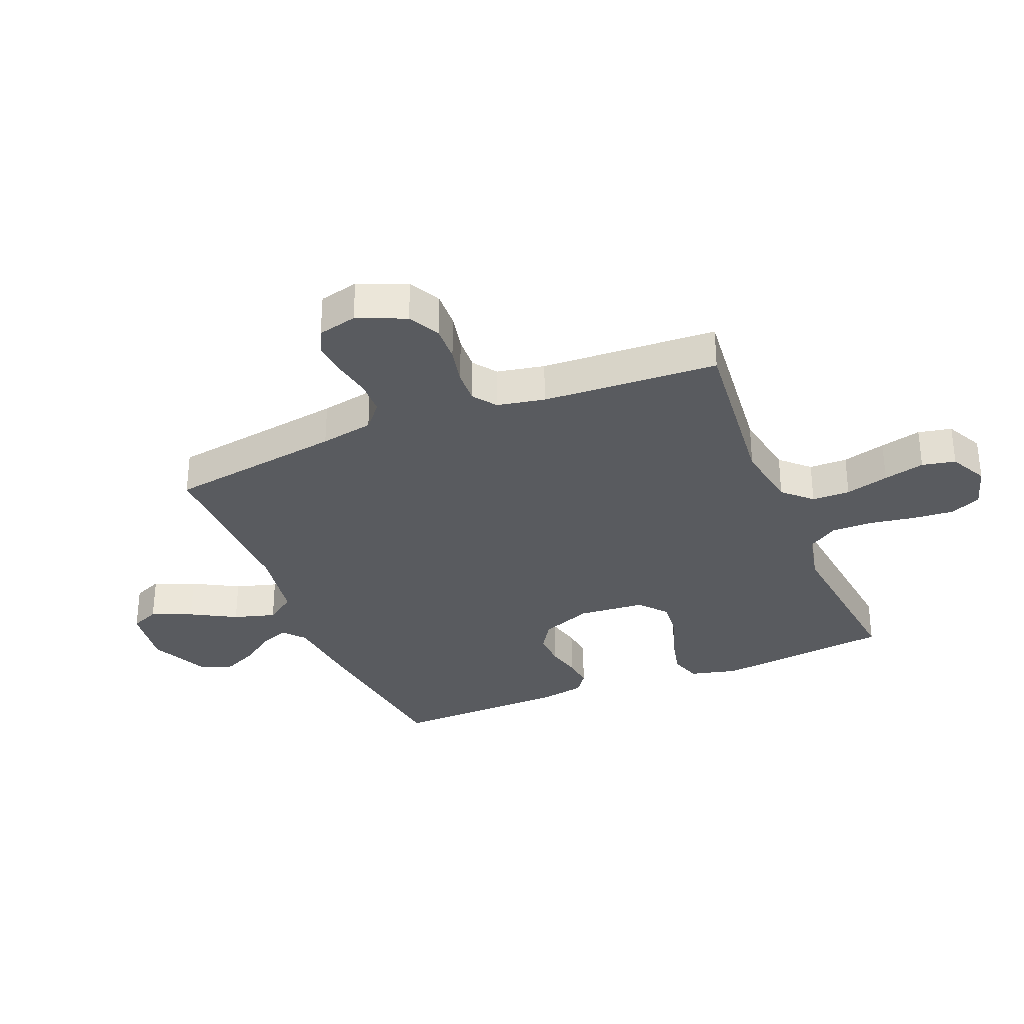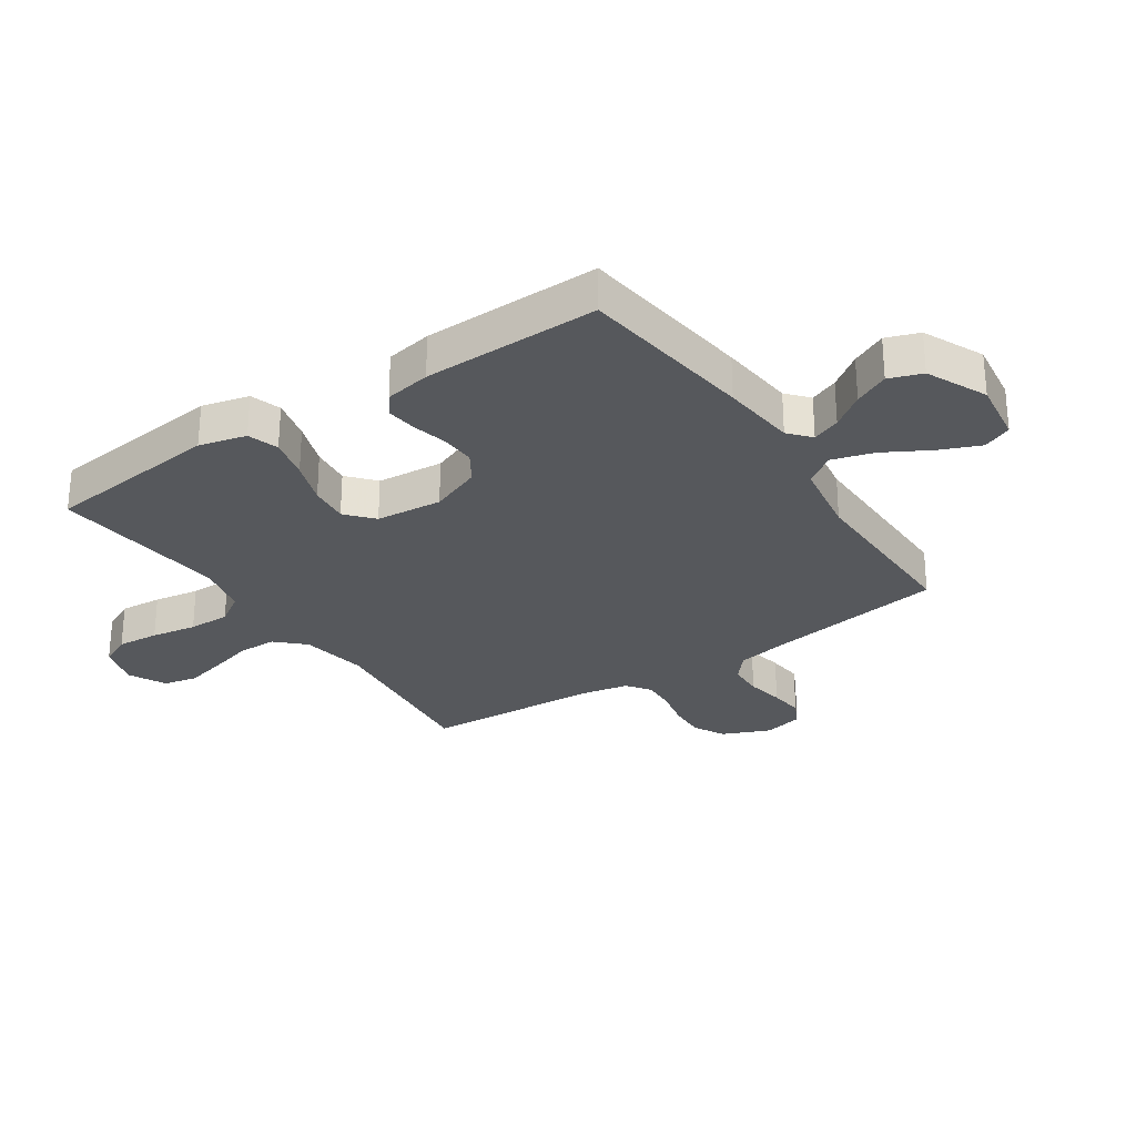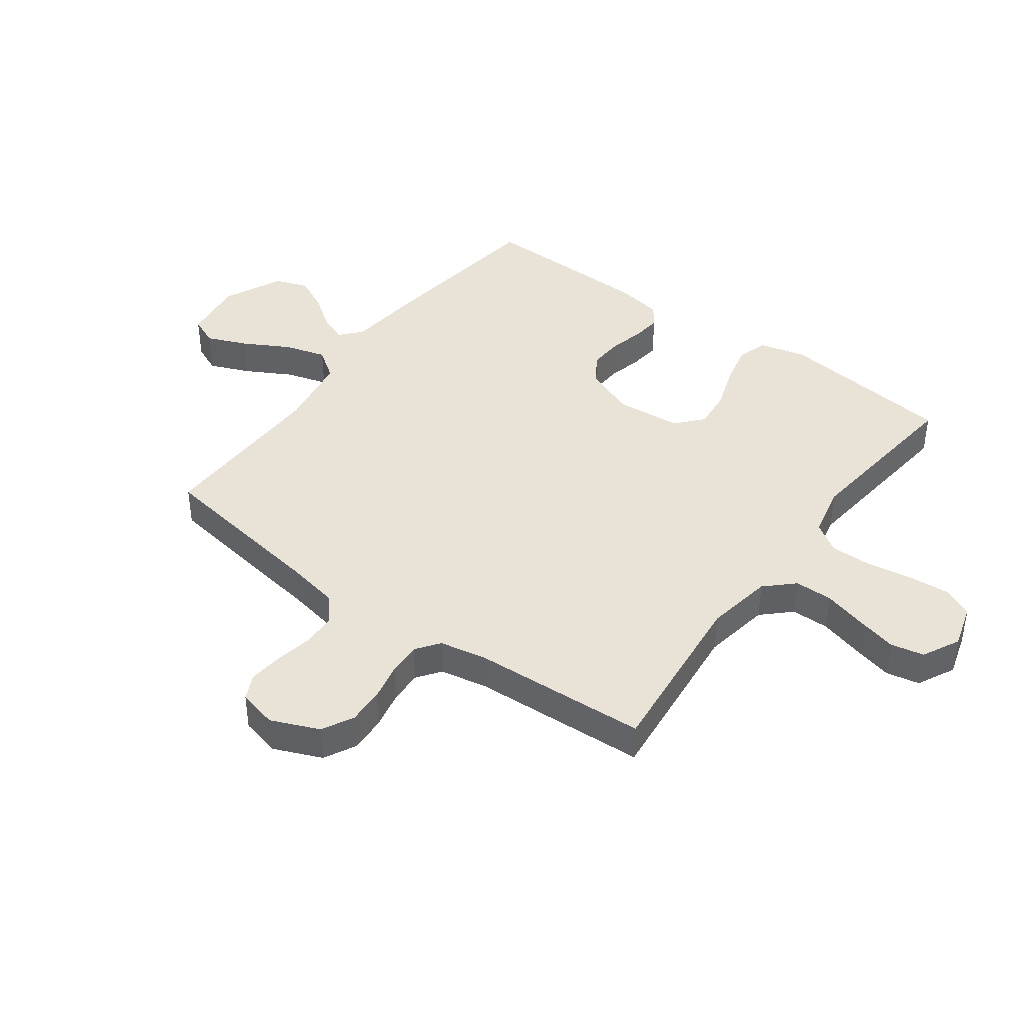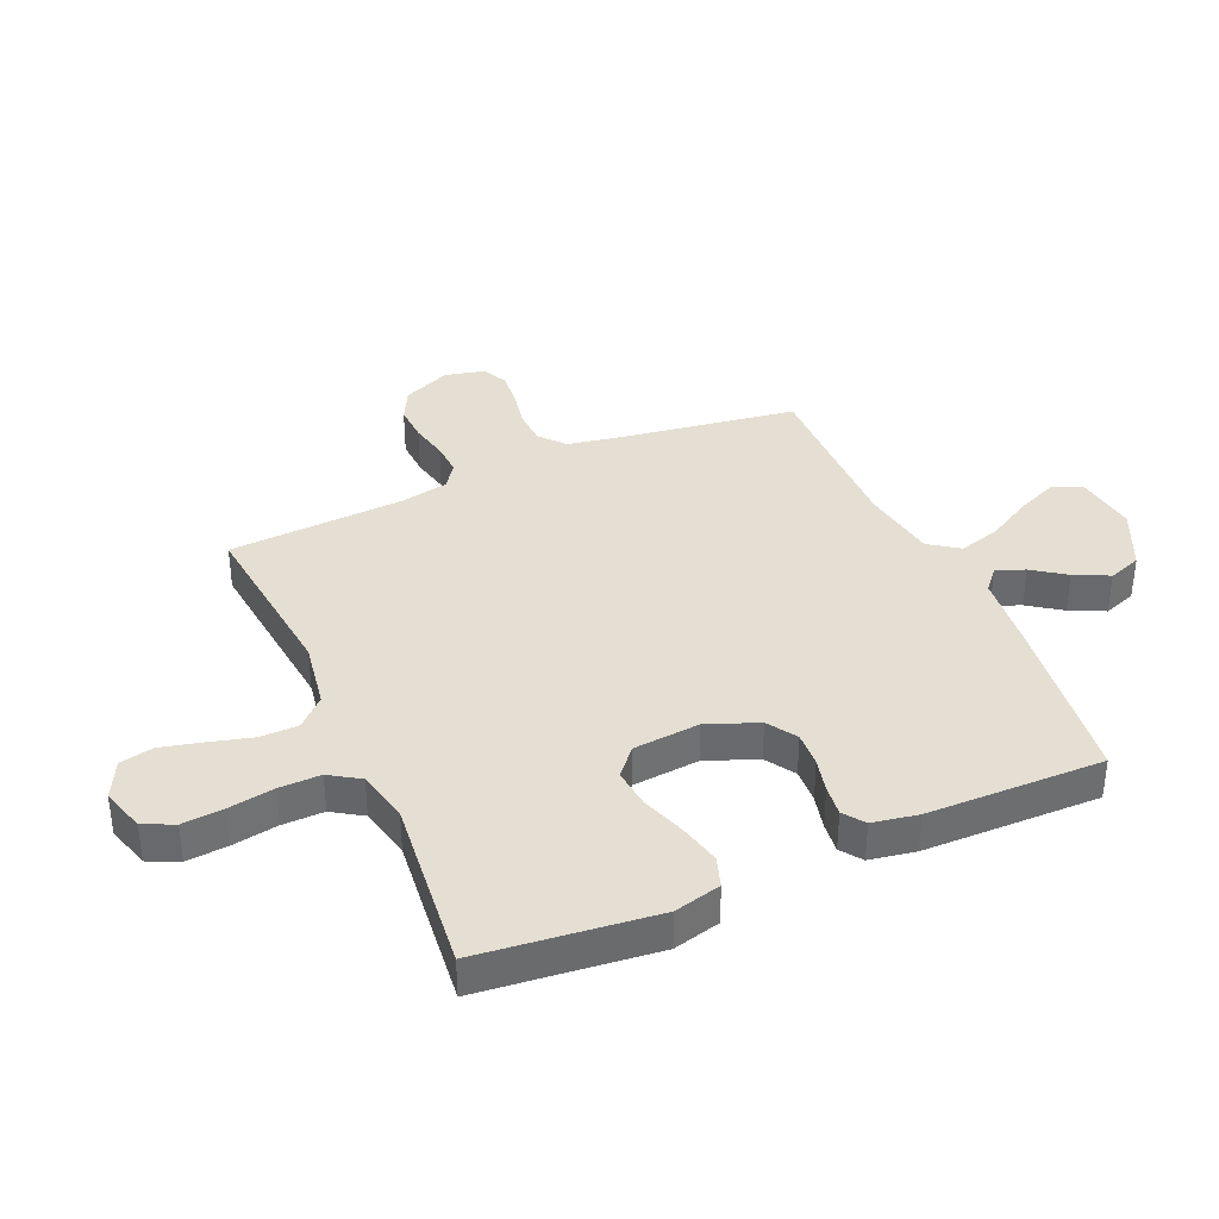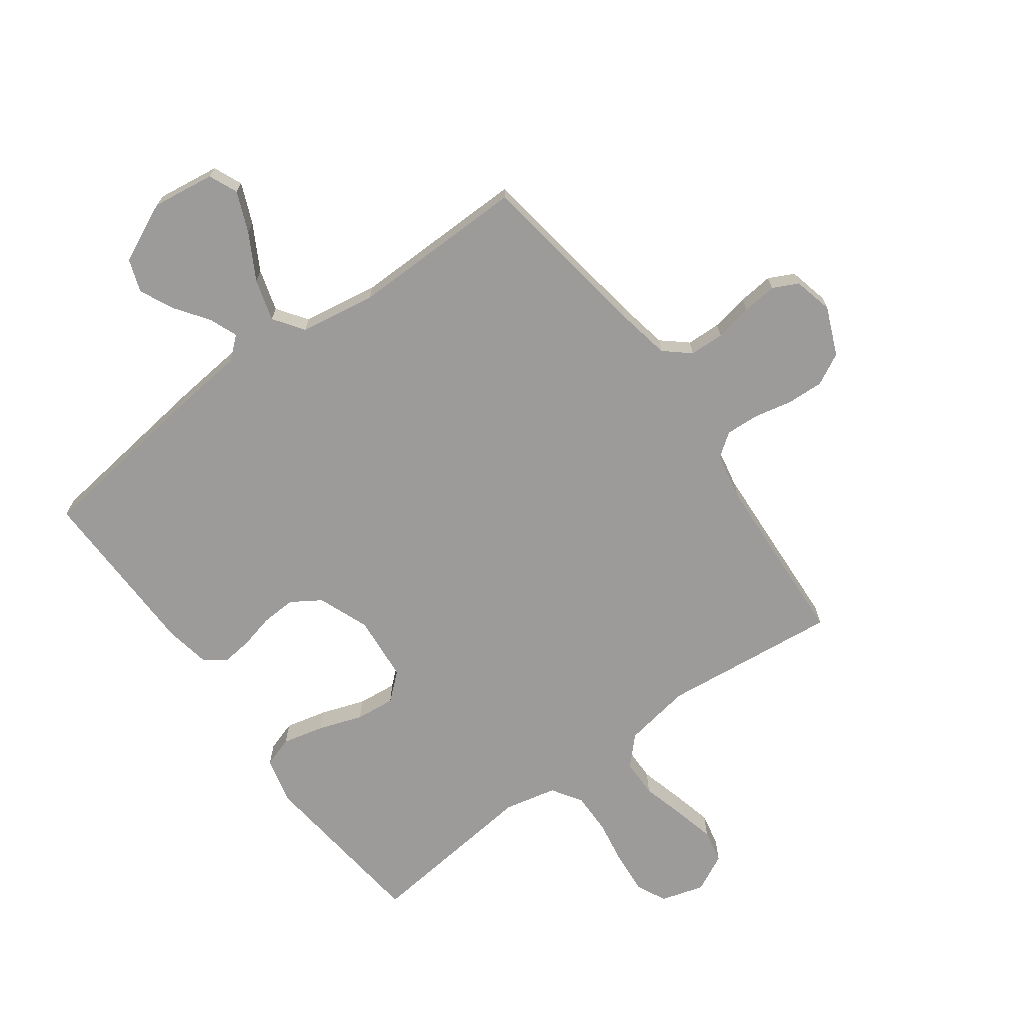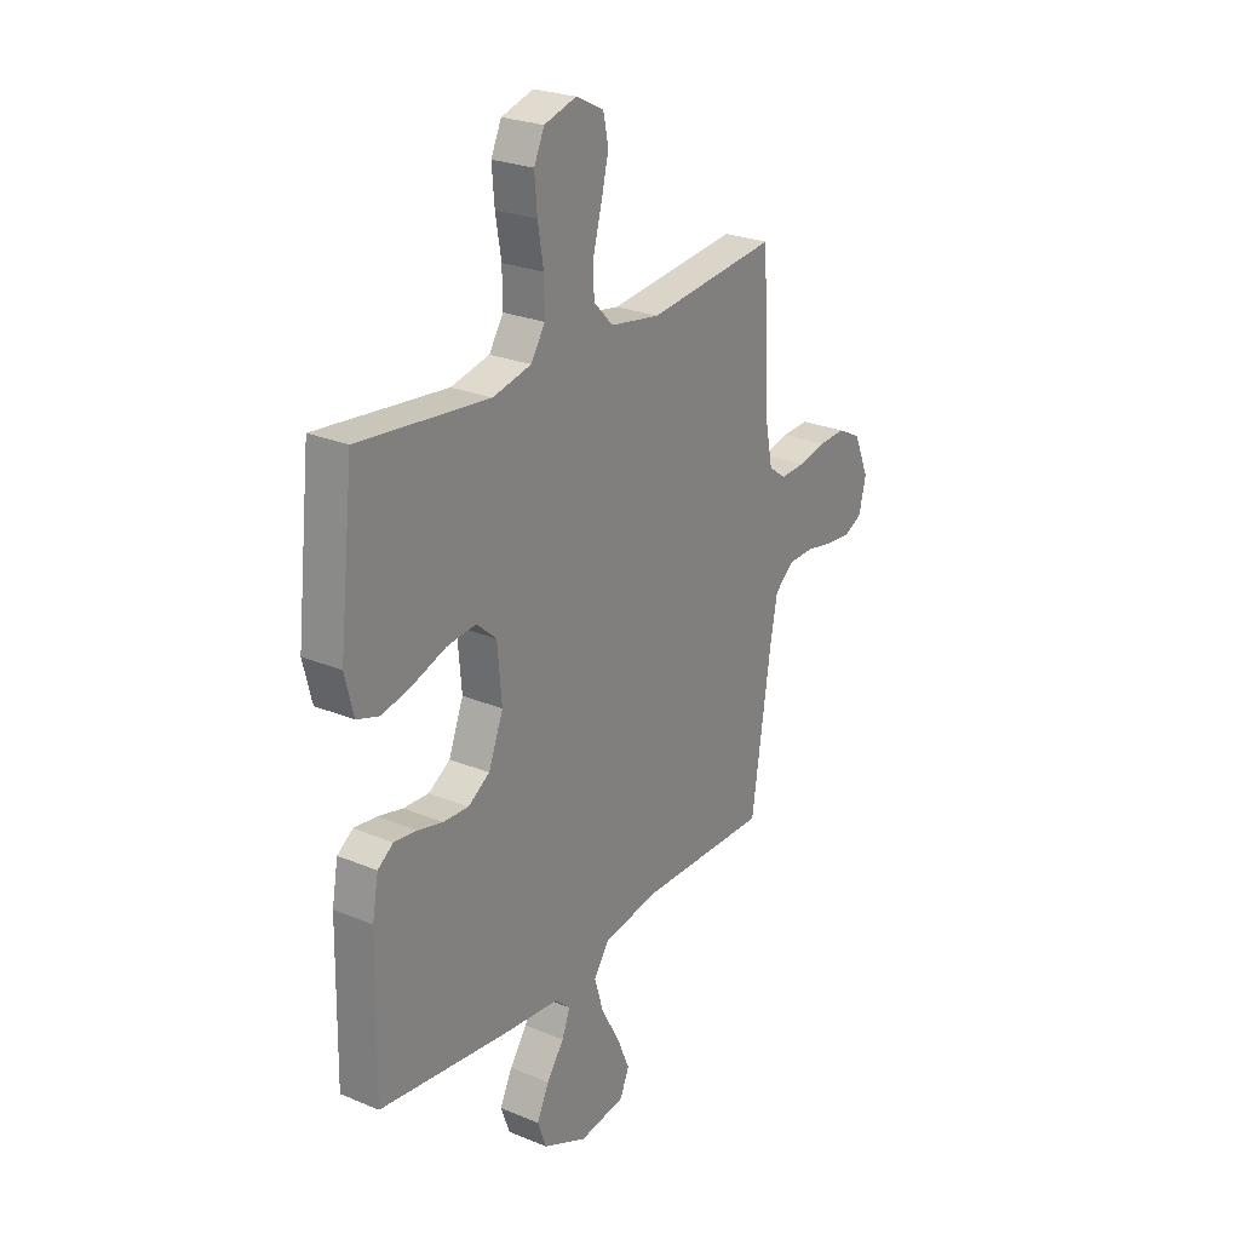
<metadata>
{"format":"obj","ext":"obj","renderer":"f3d","projection":"perspective","resolution":1024,"background":"white","views":[{"elev":-32.2,"azim":-67.6,"up":"+Y"},{"elev":-28.2,"azim":123.9,"up":"+Y"},{"elev":41.7,"azim":-53.5,"up":"+Y"},{"elev":37.2,"azim":66.3,"up":"+Y"},{"elev":-69.8,"azim":-143.8,"up":"+Y"},{"elev":25.3,"azim":123.9,"up":"+Z"}]}
</metadata>
<code>
v -0.5 0.07 0.5
v -0.2 0.07 0.468
v -0.085 0.07 0.487
v -0.04 0.07 0.534
v -0.039 0.07 0.599
v -0.059 0.07 0.673
v -0.076 0.07 0.743
v -0.064 0.07 0.8
v 0 0.07 0.832
v 0.074 0.07 0.81
v 0.098 0.07 0.758
v 0.092 0.07 0.687
v 0.079 0.07 0.61
v 0.078 0.07 0.539
v 0.111 0.07 0.488
v 0.2 0.07 0.468
v 0.5 0.07 0.5
v 0.533 0.07 0.2
v 0.513 0.07 0.12
v 0.461 0.07 0.103
v 0.39 0.07 0.12
v 0.315 0.07 0.146
v 0.248 0.07 0.153
v 0.202 0.07 0.113
v 0.192 0.07 0
v 0.226 0.07 -0.087
v 0.276 0.07 -0.119
v 0.335 0.07 -0.116
v 0.393 0.07 -0.102
v 0.445 0.07 -0.096
v 0.481 0.07 -0.122
v 0.495 0.07 -0.2
v 0.5 0.07 -0.5
v 0.2 0.07 -0.538
v 0.072 0.07 -0.551
v 0.035 0.07 -0.583
v 0.054 0.07 -0.631
v 0.094 0.07 -0.687
v 0.122 0.07 -0.746
v 0.102 0.07 -0.802
v 0 0.07 -0.849
v -0.107 0.07 -0.834
v -0.128 0.07 -0.785
v -0.099 0.07 -0.716
v -0.056 0.07 -0.639
v -0.035 0.07 -0.568
v -0.071 0.07 -0.517
v -0.2 0.07 -0.496
v -0.5 0.07 -0.5
v -0.545 0.07 -0.2
v -0.562 0.07 -0.109
v -0.605 0.07 -0.072
v -0.664 0.07 -0.07
v -0.728 0.07 -0.082
v -0.787 0.07 -0.088
v -0.83 0.07 -0.067
v -0.846 0.07 0
v -0.811 0.07 0.082
v -0.757 0.07 0.11
v -0.694 0.07 0.107
v -0.63 0.07 0.093
v -0.573 0.07 0.09
v -0.533 0.07 0.119
v -0.517 0.07 0.2
v -0.5 0 0.5
v -0.2 0 0.468
v -0.085 0 0.487
v -0.04 0 0.534
v -0.039 0 0.599
v -0.059 0 0.673
v -0.076 0 0.743
v -0.064 0 0.8
v 0 0 0.832
v 0.074 0 0.81
v 0.098 0 0.758
v 0.092 0 0.687
v 0.079 0 0.61
v 0.078 0 0.539
v 0.111 0 0.488
v 0.2 0 0.468
v 0.5 0 0.5
v 0.533 0 0.2
v 0.513 0 0.12
v 0.461 0 0.103
v 0.39 0 0.12
v 0.315 0 0.146
v 0.248 0 0.153
v 0.202 0 0.113
v 0.192 0 0
v 0.226 0 -0.087
v 0.276 0 -0.119
v 0.335 0 -0.116
v 0.393 0 -0.102
v 0.445 0 -0.096
v 0.481 0 -0.122
v 0.495 0 -0.2
v 0.5 0 -0.5
v 0.2 0 -0.538
v 0.072 0 -0.551
v 0.035 0 -0.583
v 0.054 0 -0.631
v 0.094 0 -0.687
v 0.122 0 -0.746
v 0.102 0 -0.802
v 0 0 -0.849
v -0.107 0 -0.834
v -0.128 0 -0.785
v -0.099 0 -0.716
v -0.056 0 -0.639
v -0.035 0 -0.568
v -0.071 0 -0.517
v -0.2 0 -0.496
v -0.5 0 -0.5
v -0.545 0 -0.2
v -0.562 0 -0.109
v -0.605 0 -0.072
v -0.664 0 -0.07
v -0.728 0 -0.082
v -0.787 0 -0.088
v -0.83 0 -0.067
v -0.846 0 0
v -0.811 0 0.082
v -0.757 0 0.11
v -0.694 0 0.107
v -0.63 0 0.093
v -0.573 0 0.09
v -0.533 0 0.119
v -0.517 0 0.2
f 58 59 60 61
f 58 61 62
f 57 58 62
f 56 57 62
f 53 54 55 56
f 53 56 62
f 52 53 62 63
f 48 49 50
f 47 48 50 51
f 42 43 44 45
f 42 45 46
f 41 42 46
f 40 41 46
f 37 38 39 40
f 36 37 40 46
f 35 36 46 47
f 28 29 30 31
f 27 28 31 32
f 19 20 21 22
f 17 18 19 22
f 16 17 22 23
f 15 16 23 24
f 10 11 12 13
f 10 13 14
f 9 10 14
f 8 9 14
f 5 6 7 8
f 5 8 14
f 4 5 14 15
f 64 1 2
f 63 64 2 3
f 51 52 63 3
f 27 32 33 34
f 26 27 34 35
f 25 26 35 47
f 24 25 47 51
f 15 24 51
f 3 4 15 51
f 125 124 123 122
f 126 125 122
f 126 122 121
f 126 121 120
f 120 119 118 117
f 126 120 117
f 127 126 117 116
f 114 113 112
f 115 114 112 111
f 109 108 107 106
f 110 109 106
f 110 106 105
f 110 105 104
f 104 103 102 101
f 110 104 101 100
f 111 110 100 99
f 95 94 93 92
f 96 95 92 91
f 86 85 84 83
f 86 83 82 81
f 87 86 81 80
f 88 87 80 79
f 77 76 75 74
f 78 77 74
f 78 74 73
f 78 73 72
f 72 71 70 69
f 78 72 69
f 79 78 69 68
f 66 65 128
f 67 66 128 127
f 67 127 116 115
f 98 97 96 91
f 99 98 91 90
f 111 99 90 89
f 115 111 89 88
f 115 88 79
f 115 79 68 67
f 1 65 66 2
f 2 66 67 3
f 3 67 68 4
f 4 68 69 5
f 5 69 70 6
f 6 70 71 7
f 7 71 72 8
f 8 72 73 9
f 9 73 74 10
f 10 74 75 11
f 11 75 76 12
f 12 76 77 13
f 13 77 78 14
f 14 78 79 15
f 15 79 80 16
f 16 80 81 17
f 17 81 82 18
f 18 82 83 19
f 19 83 84 20
f 20 84 85 21
f 21 85 86 22
f 22 86 87 23
f 23 87 88 24
f 24 88 89 25
f 25 89 90 26
f 26 90 91 27
f 27 91 92 28
f 28 92 93 29
f 29 93 94 30
f 30 94 95 31
f 31 95 96 32
f 32 96 97 33
f 33 97 98 34
f 34 98 99 35
f 35 99 100 36
f 36 100 101 37
f 37 101 102 38
f 38 102 103 39
f 39 103 104 40
f 40 104 105 41
f 41 105 106 42
f 42 106 107 43
f 43 107 108 44
f 44 108 109 45
f 45 109 110 46
f 46 110 111 47
f 47 111 112 48
f 48 112 113 49
f 49 113 114 50
f 50 114 115 51
f 51 115 116 52
f 52 116 117 53
f 53 117 118 54
f 54 118 119 55
f 55 119 120 56
f 56 120 121 57
f 57 121 122 58
f 58 122 123 59
f 59 123 124 60
f 60 124 125 61
f 61 125 126 62
f 62 126 127 63
f 63 127 128 64
f 64 128 65 1

</code>
